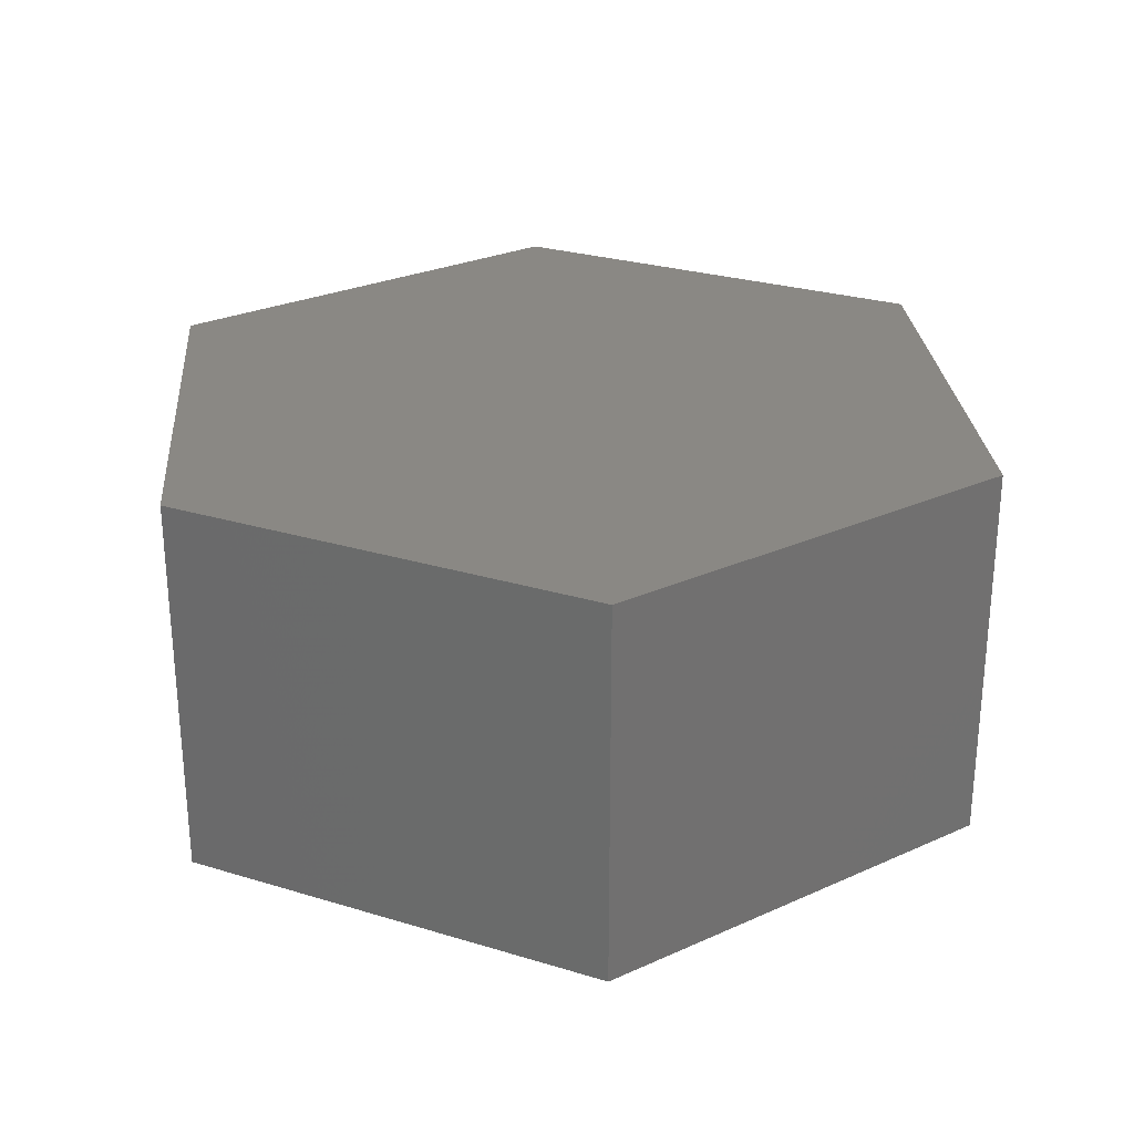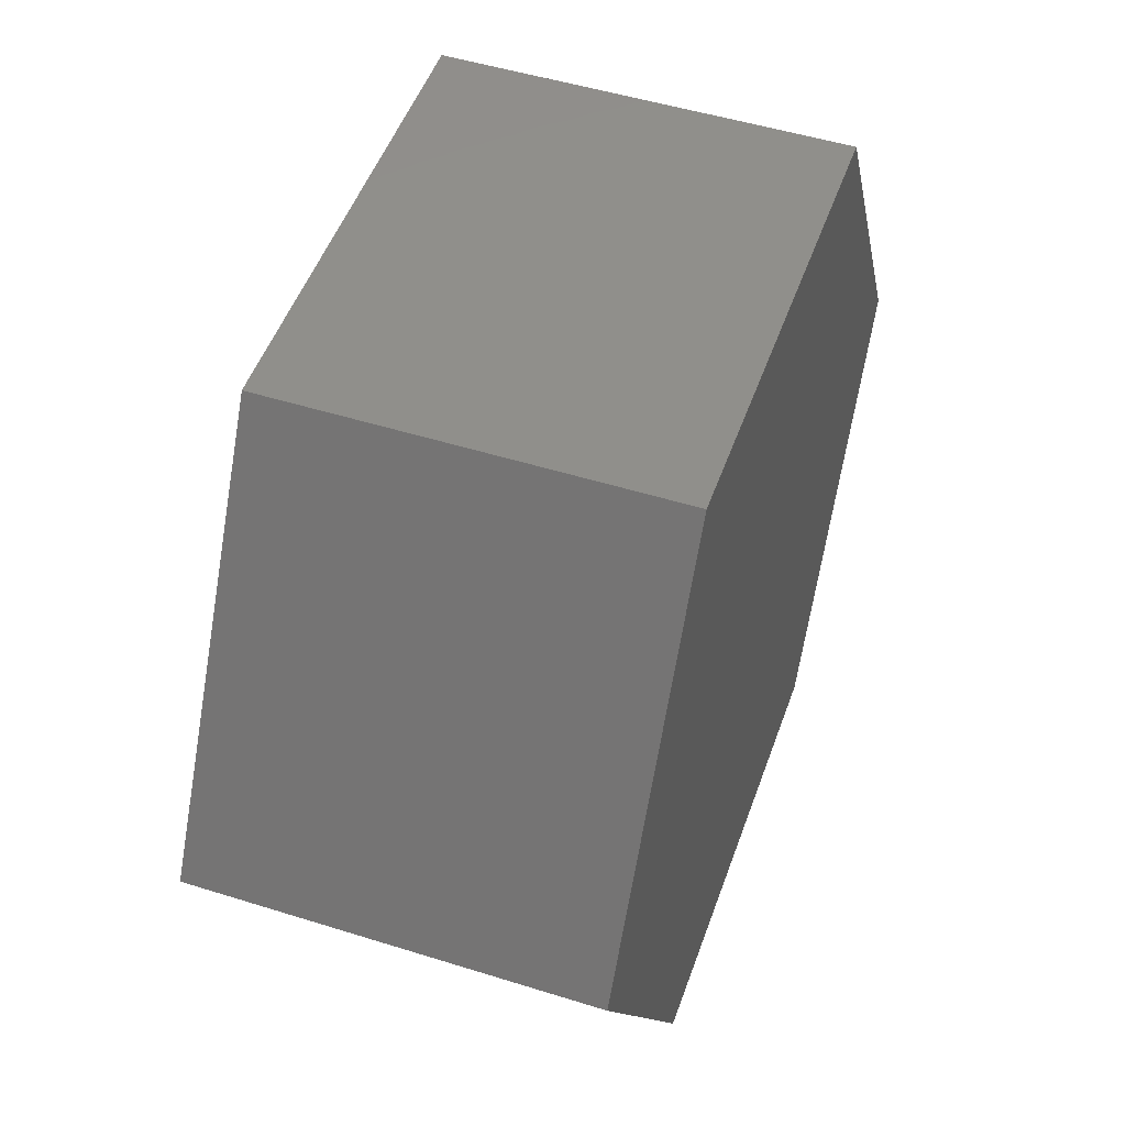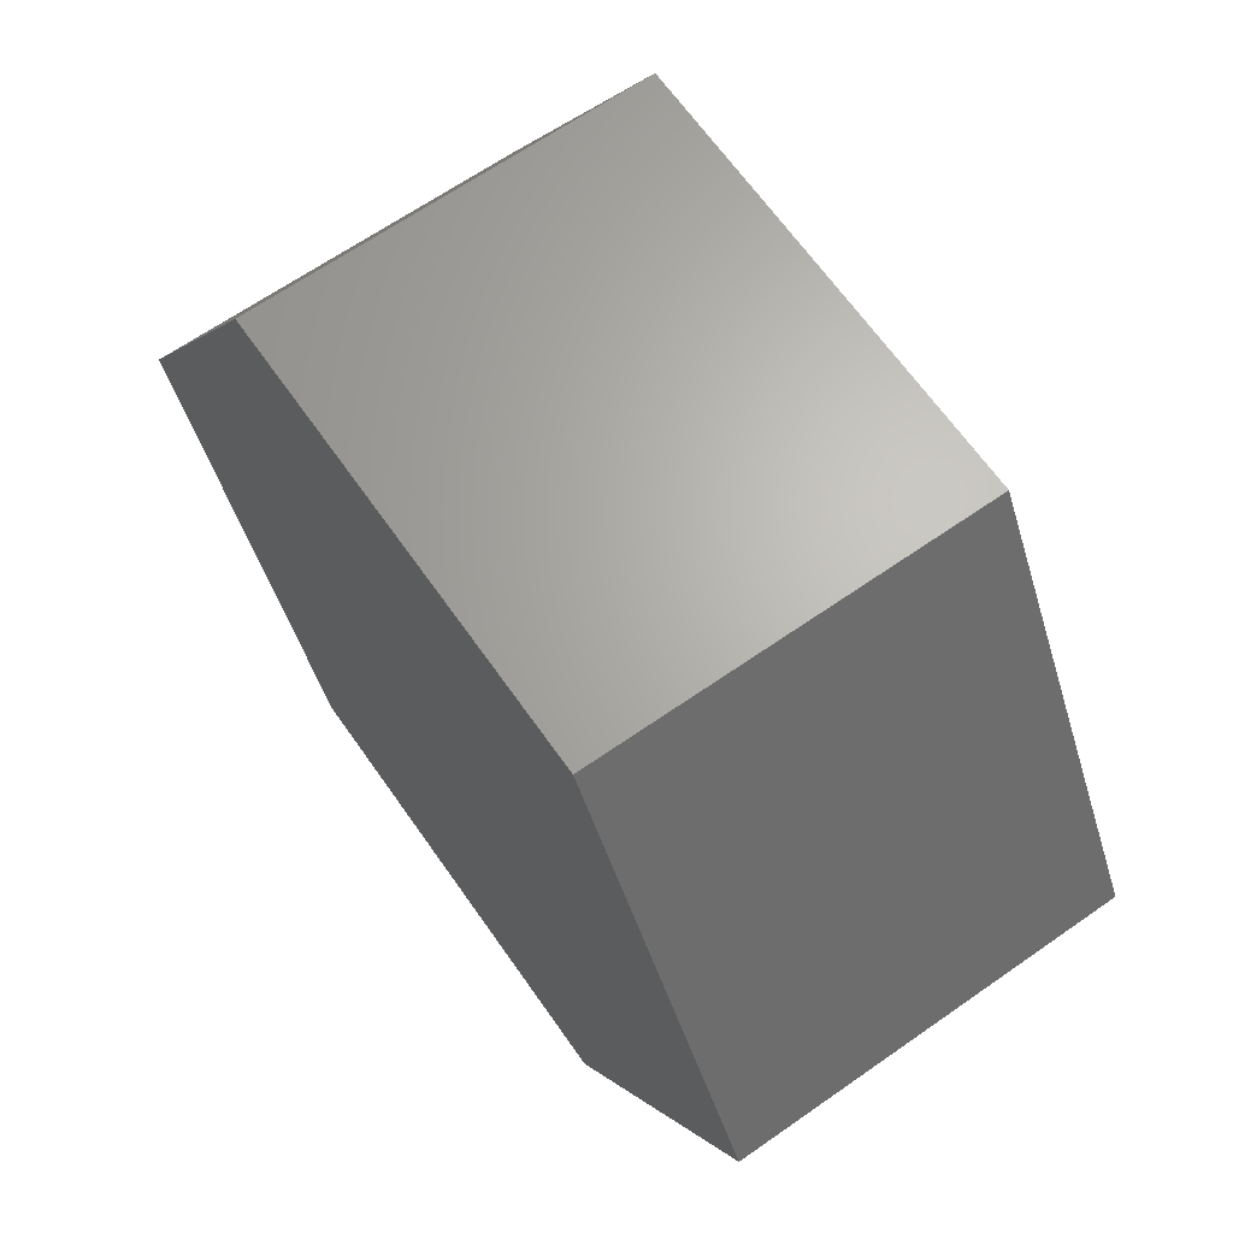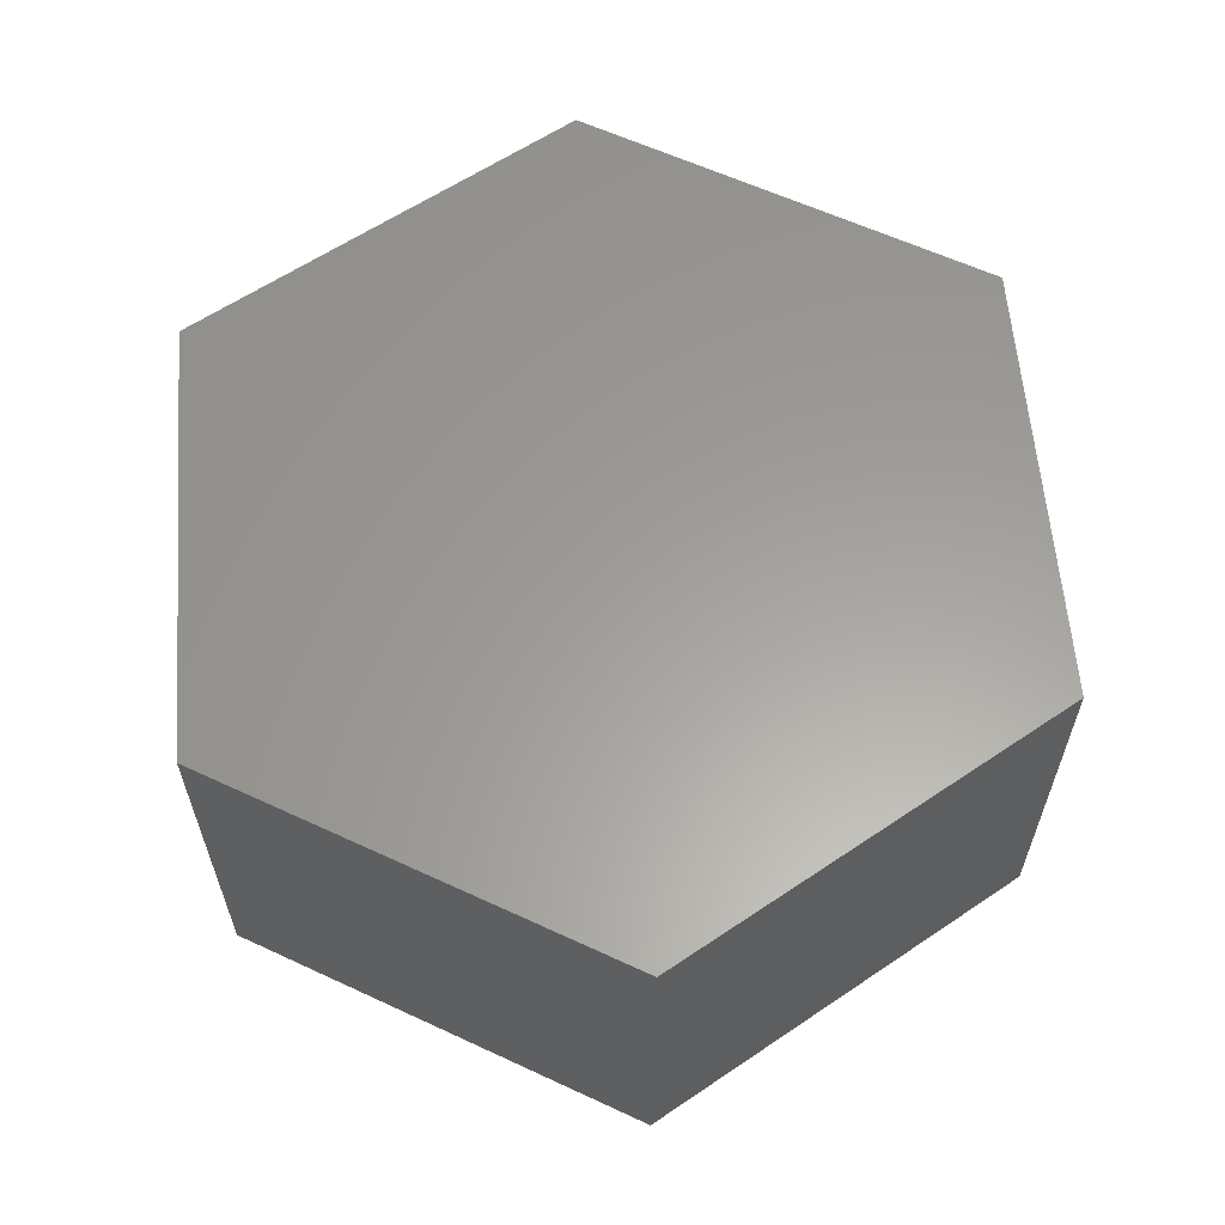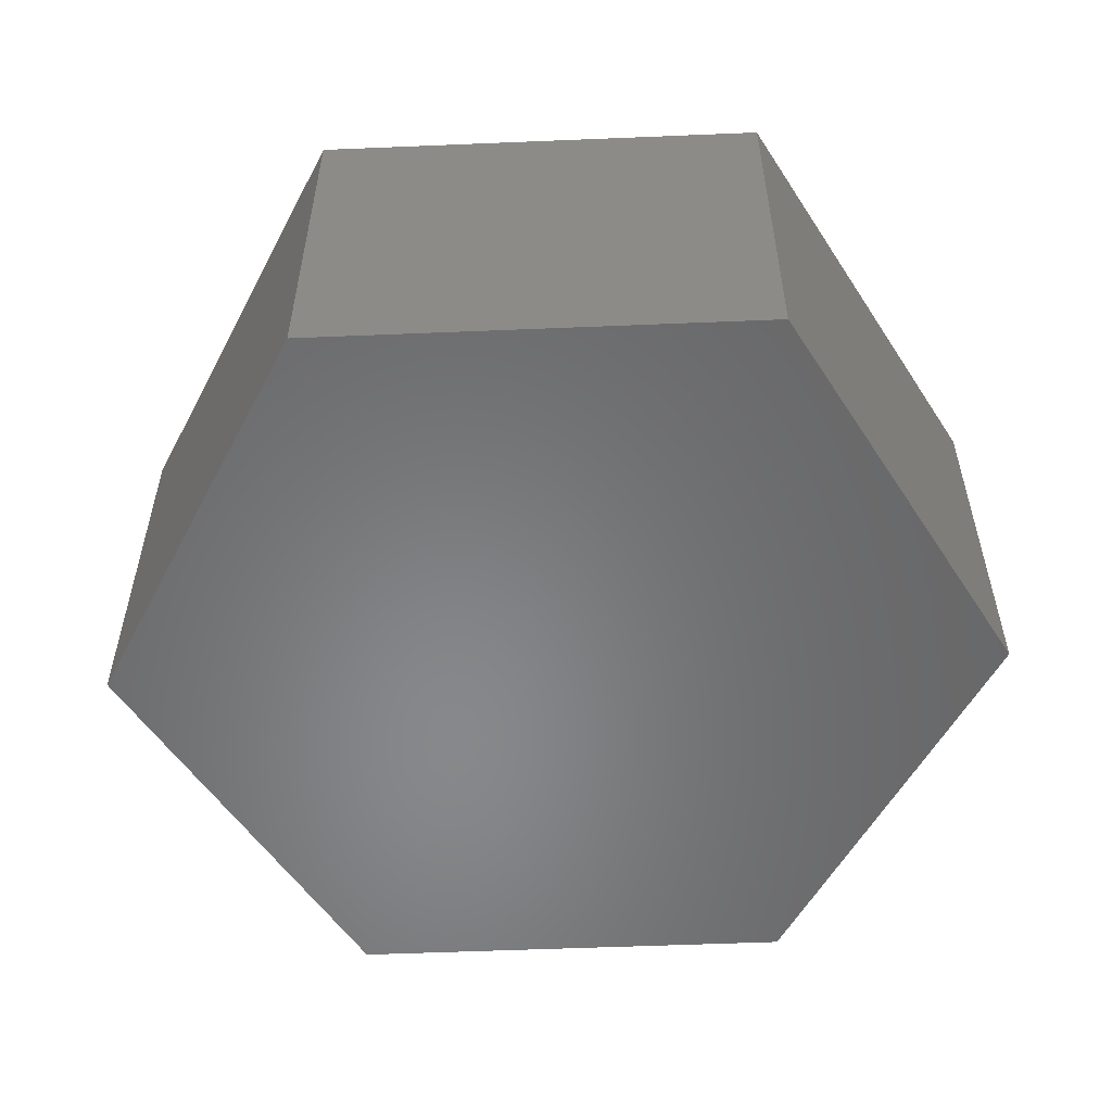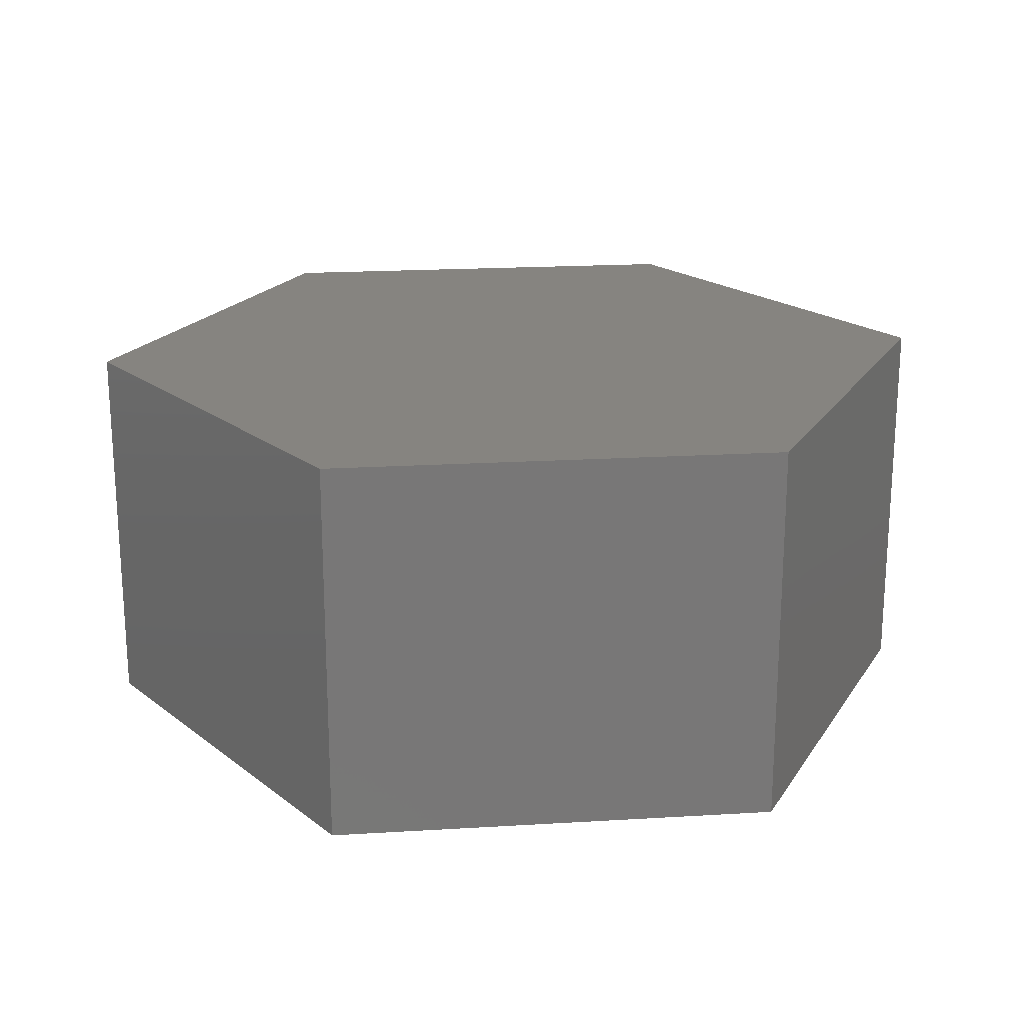
<metadata>
{"format":"stl","ext":"stl","renderer":"f3d","projection":"perspective","resolution":1024,"background":"white","views":[{"elev":27.2,"azim":25.2,"up":"+Z"},{"elev":49.7,"azim":109.1,"up":"+Y"},{"elev":65.9,"azim":-125.0,"up":"+Y"},{"elev":60.8,"azim":145.4,"up":"+Z"},{"elev":-54.5,"azim":-57.5,"up":"+Z"},{"elev":20.2,"azim":113.7,"up":"+Z"}]}
</metadata>
<code>
# stl→obj: 12 verts, 20 faces
v 4.619 0 4
v 2.309 4 0
v 2.309 4 4
v 4.619 0 0
v -2.309 4 4
v -2.309 4 0
v -4.619 5.656e-16 0
v -4.619 5.656e-16 4
v -2.309 -4 0
v -2.309 -4 4
v 2.309 -4 4
v 2.309 -4 0
f 1 2 3
f 2 1 4
f 2 5 3
f 5 2 6
f 7 5 6
f 5 7 8
f 9 8 7
f 8 9 10
f 9 11 10
f 11 9 12
f 11 4 1
f 4 11 12
f 12 2 4
f 9 2 12
f 9 6 2
f 6 9 7
f 3 11 1
f 5 11 3
f 5 10 11
f 10 5 8

</code>
